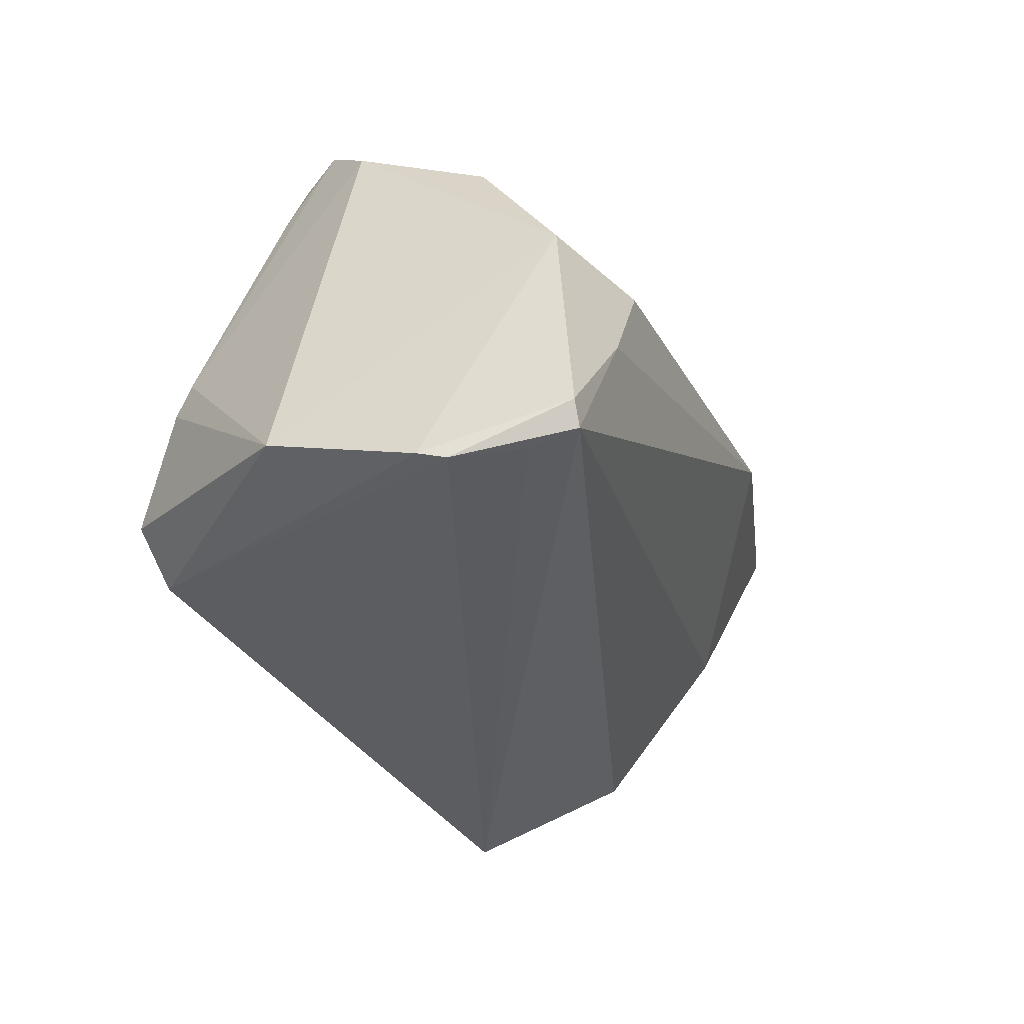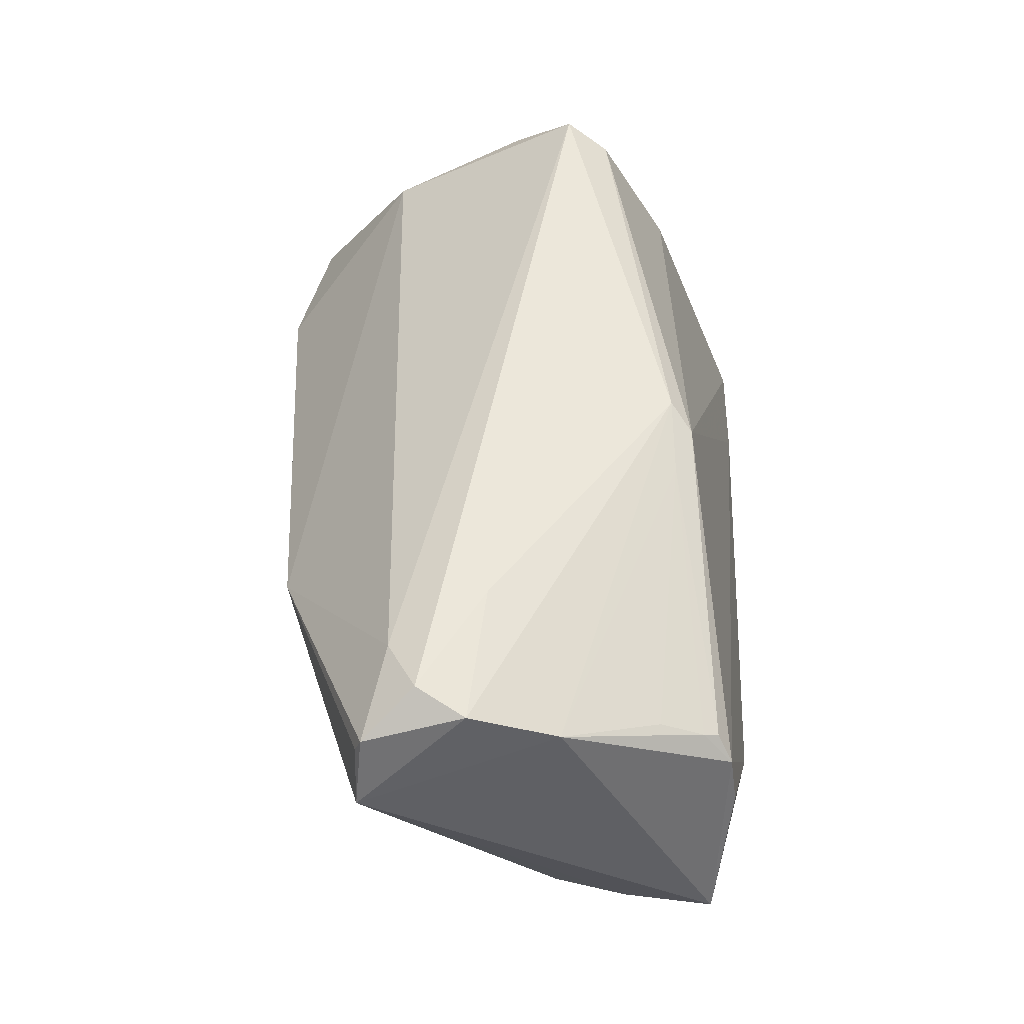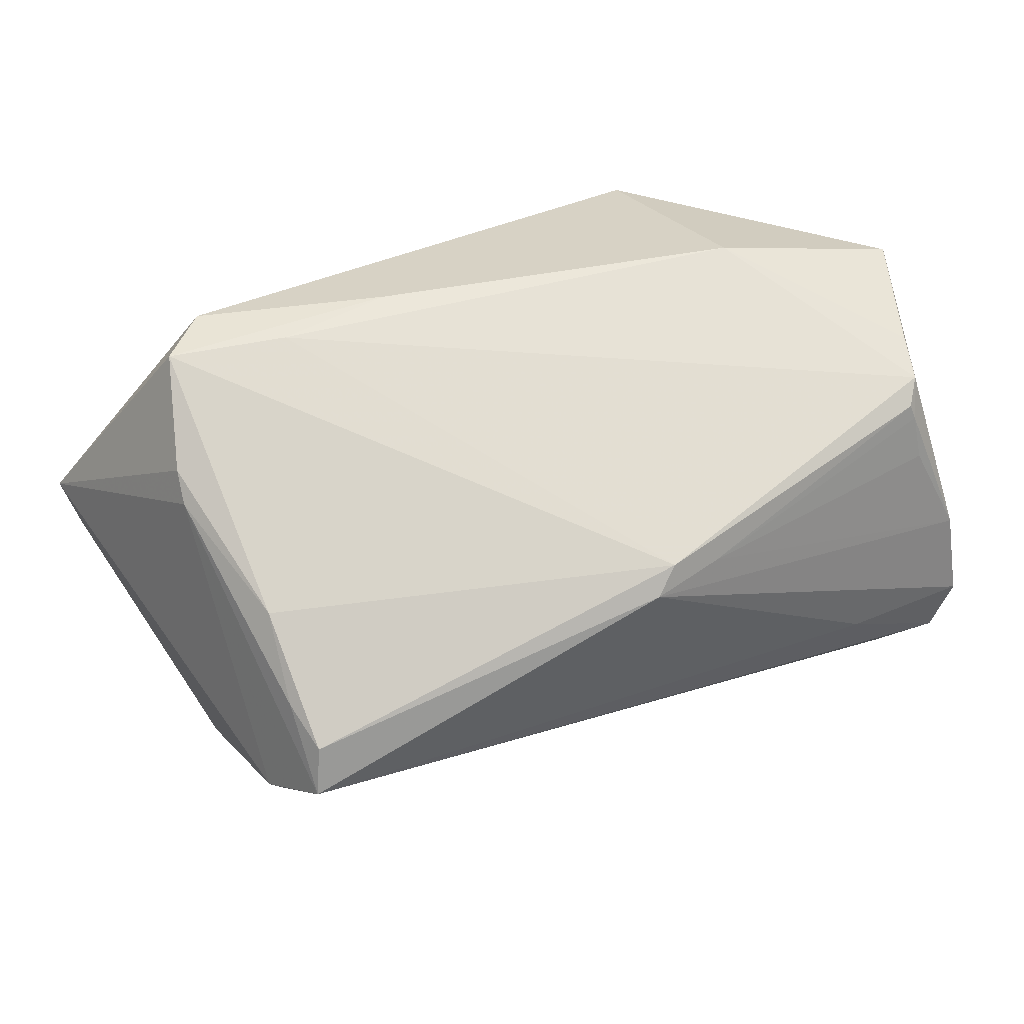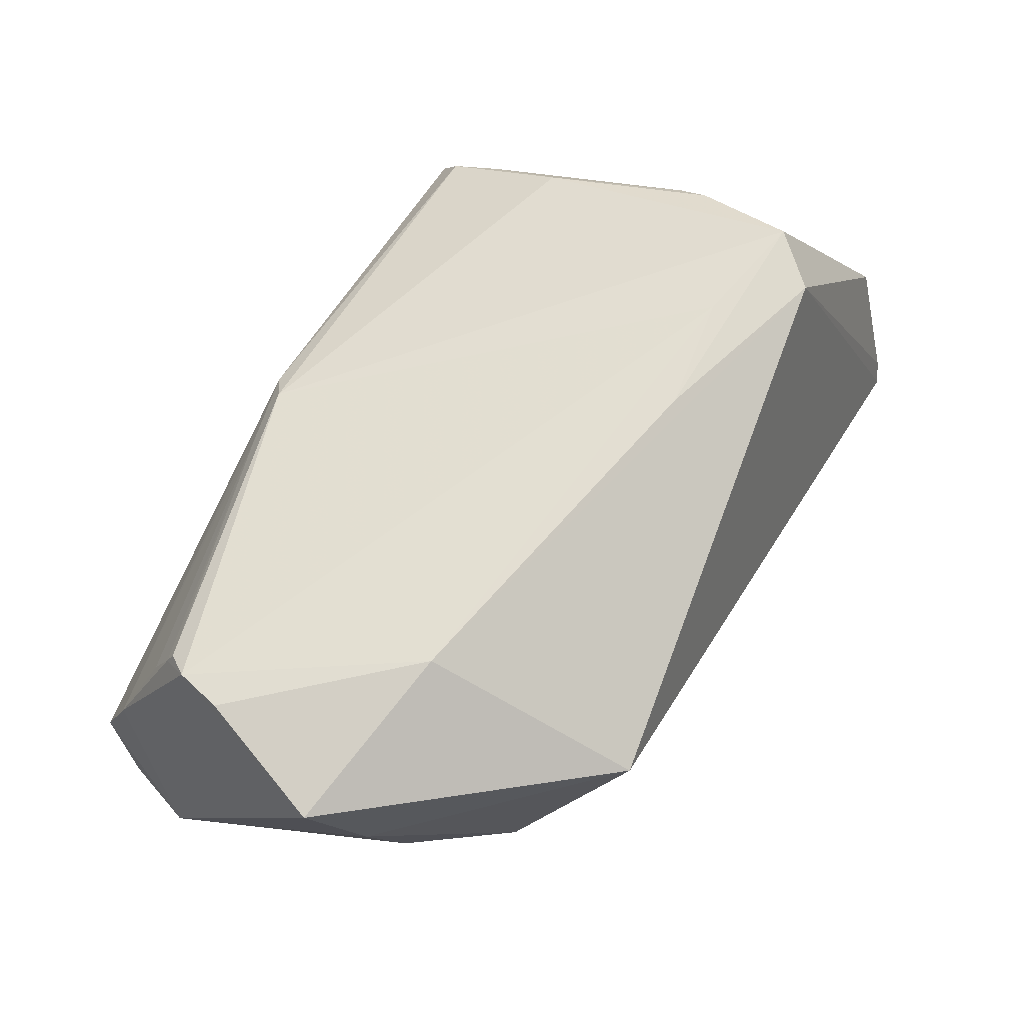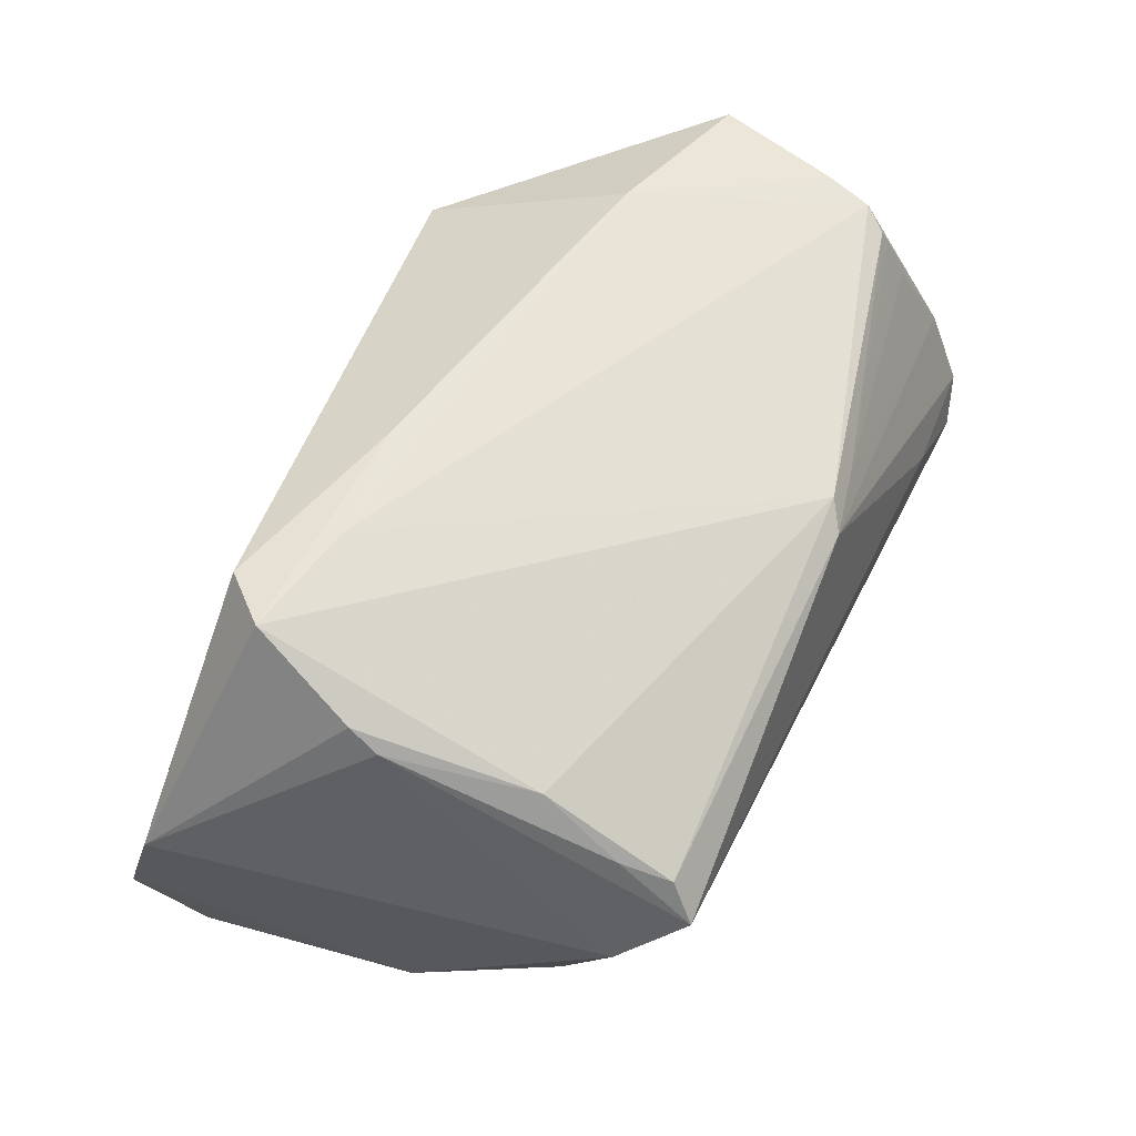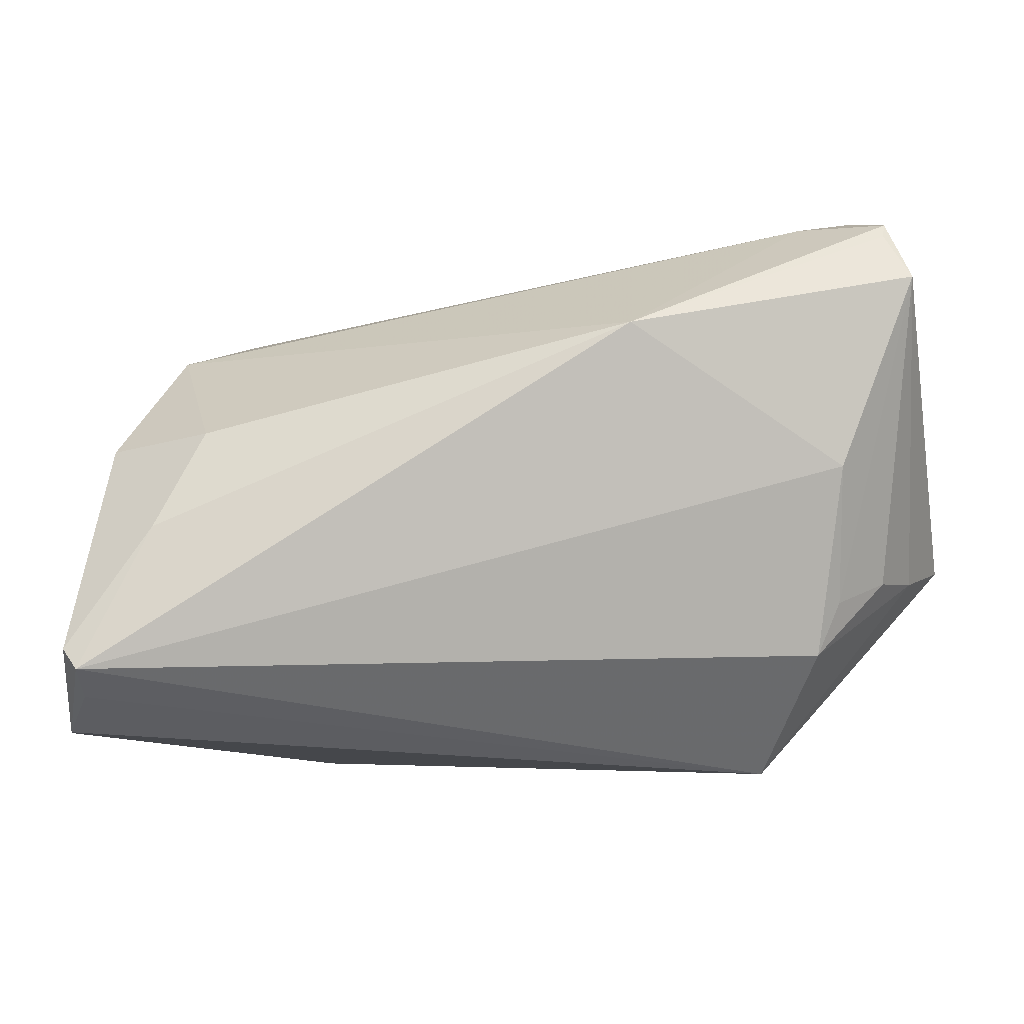
<metadata>
{"format":"obj","ext":"obj","renderer":"f3d","projection":"perspective","resolution":1024,"background":"white","views":[{"elev":-36.2,"azim":115.6,"up":"+Y"},{"elev":54.0,"azim":-88.9,"up":"+Y"},{"elev":54.8,"azim":156.7,"up":"+Z"},{"elev":65.4,"azim":-60.8,"up":"+Z"},{"elev":57.5,"azim":115.1,"up":"+Z"},{"elev":-24.3,"azim":-168.4,"up":"+Y"}]}
</metadata>
<code>
v -0.057 -0.003372 0.02302
v 0.03832 0.02478 0.01167
v -0.0494 0.01822 0.02404
v 0.03713 0.01537 0.01794
v -0.05096 0.01247 0.02486
v 0.03116 -0.0001029 -0.03385
v 0.03193 -0.02383 0.02841
v 0.04123 -0.005323 0.02338
v 0.0387 0.03378 0.004749
v -0.007328 0.0316 0.01738
v 0.0526 -0.03236 -0.01678
v 0.03735 -0.01789 0.02961
v 0.03727 -0.01222 -0.03388
v 0.04045 0.0189 -0.0182
v -0.04105 -0.02246 0.0006094
v 0.02306 -0.01507 0.02961
v 0.04789 -0.02719 -0.03301
v 0.05162 -0.03332 -0.02004
v 0.04182 -0.001726 0.02114
v -0.05696 0.021 -0.01848
v -0.01602 0.0297 0.01779
v -0.04989 -0.01176 0.004405
v -0.04631 -0.002097 -0.01259
v -0.05397 0.02947 -0.01773
v -0.03483 -0.007724 0.02854
v -0.04428 -0.0161 -0.001118
v 0.05432 -0.02659 0.000899
v -0.05329 -0.008763 0.01287
v -0.05371 0.0274 -0.01846
v -0.03676 0.03378 -0.004179
v -0.04279 0.03157 -0.01519
v -0.04933 0.03378 -0.01182
v 0.04709 -0.03139 -0.02719
v 0.04611 -0.02981 -0.03278
v -0.04808 0.02428 0.01557
v -0.03171 -0.03291 0.01666
v -0.01026 0.02958 0.0199
v -0.05242 0.02859 0.004236
v -0.05261 0.03269 -0.006129
v 0.03703 0.03079 0.009737
v 0.0447 0.0004688 -0.02983
v -0.02208 0.012 -0.02991
v -0.04746 0.02103 0.02236
v 0.04301 0.02646 -0.00217
v 0.009103 -0.01687 0.02915
v -0.04792 0.02182 0.02063
f 34 36 15
f 9 10 40
f 33 36 34
f 34 18 33
f 33 18 36
f 41 44 27
f 2 9 40
f 28 36 1
f 28 15 36
f 1 20 28
f 17 18 34
f 11 41 27
f 18 17 11
f 11 17 41
f 27 12 7
f 7 11 27
f 36 18 7
f 18 11 7
f 27 44 19
f 44 9 19
f 9 2 19
f 34 15 23
f 15 28 22
f 22 28 20
f 32 39 30
f 30 39 10
f 30 9 32
f 10 9 30
f 10 39 38
f 1 3 38
f 38 20 1
f 38 39 20
f 14 41 6
f 44 41 14
f 14 9 44
f 6 41 13
f 41 17 13
f 13 17 34
f 8 12 27
f 27 19 8
f 43 3 37
f 40 10 37
f 34 23 42
f 42 23 20
f 42 13 34
f 6 13 42
f 20 29 42
f 42 14 6
f 20 39 24
f 24 29 20
f 24 39 32
f 24 42 29
f 20 23 26
f 26 22 20
f 26 23 15
f 15 22 26
f 5 3 1
f 3 5 25
f 25 5 1
f 36 7 25
f 1 36 25
f 4 19 2
f 4 8 19
f 4 2 40
f 12 8 4
f 40 37 4
f 4 37 12
f 31 24 32
f 32 9 31
f 9 14 31
f 14 42 31
f 42 24 31
f 46 35 38
f 46 3 43
f 46 38 3
f 10 38 21
f 38 35 21
f 35 46 21
f 21 46 43
f 43 37 21
f 21 37 10
f 45 7 12
f 45 25 7
f 16 45 12
f 25 45 16
f 3 25 16
f 12 37 16
f 16 37 3

</code>
